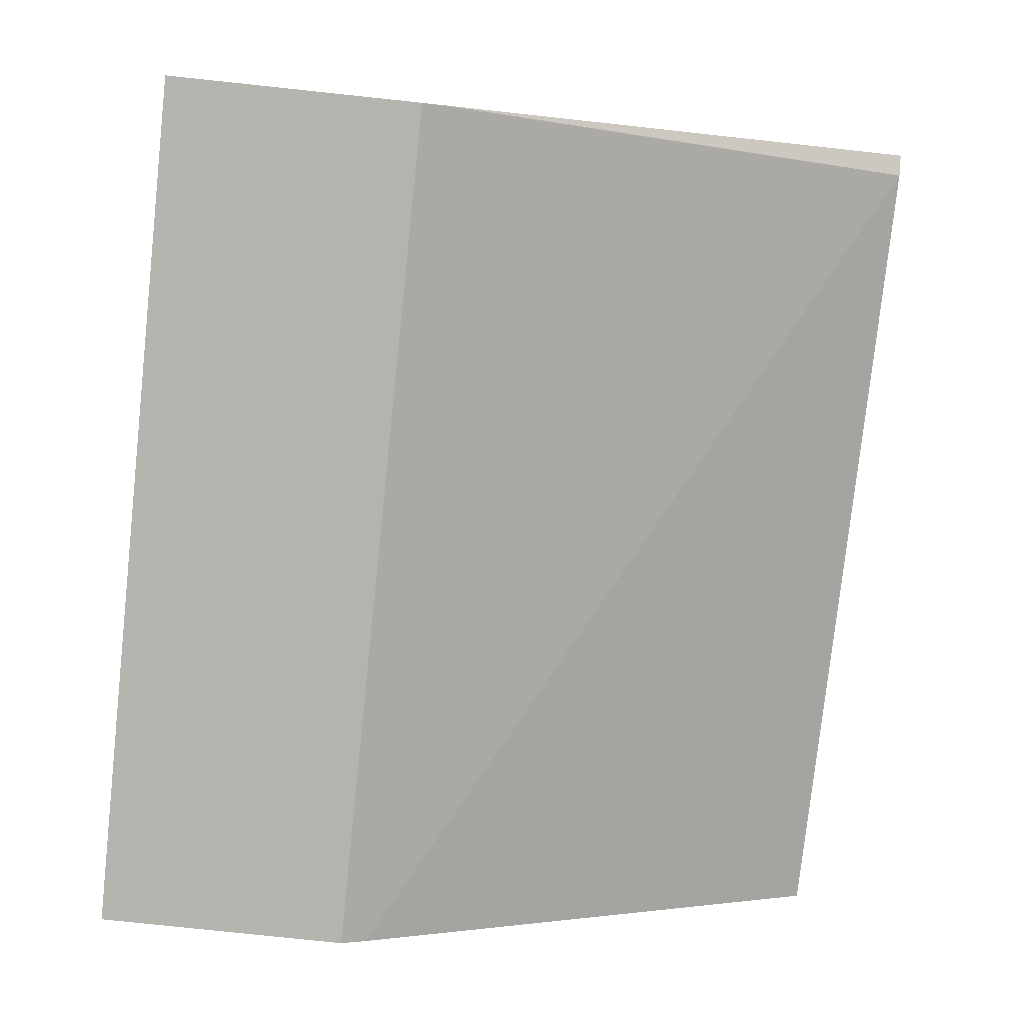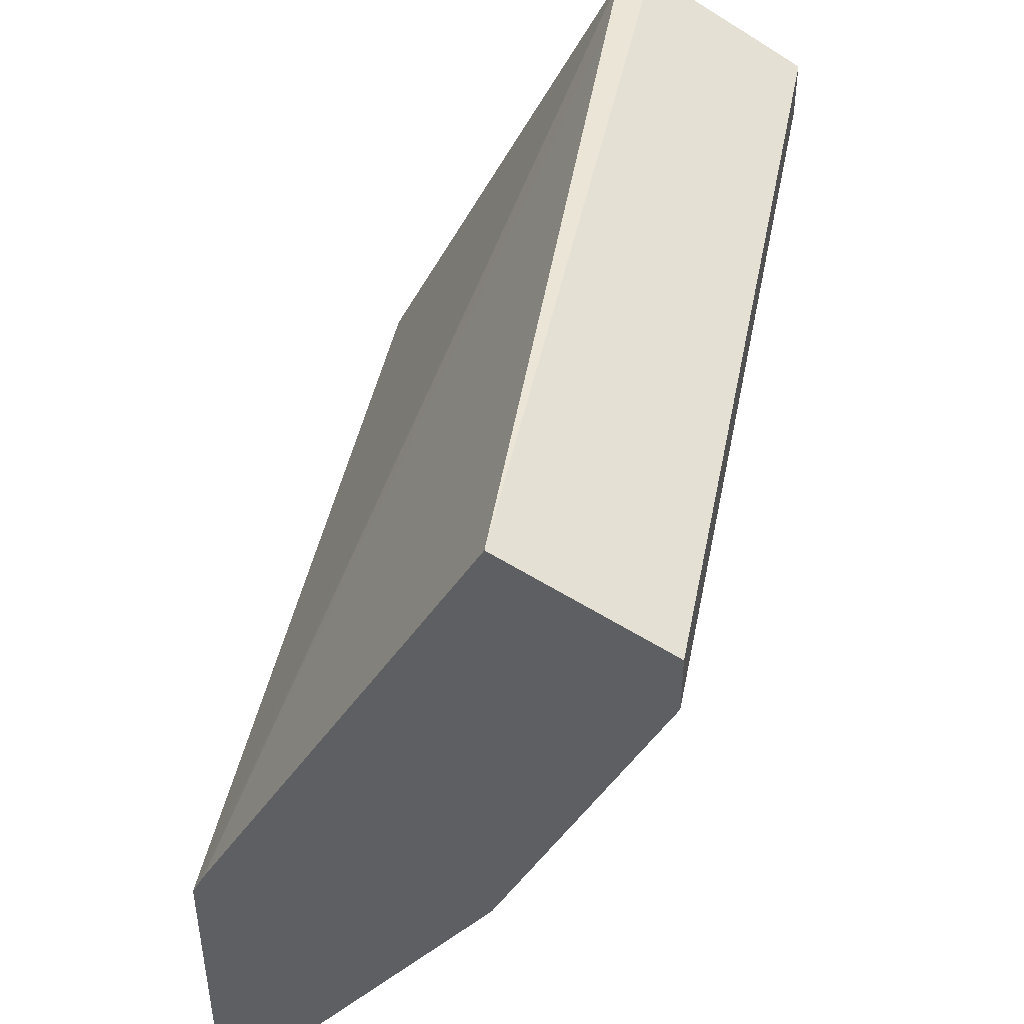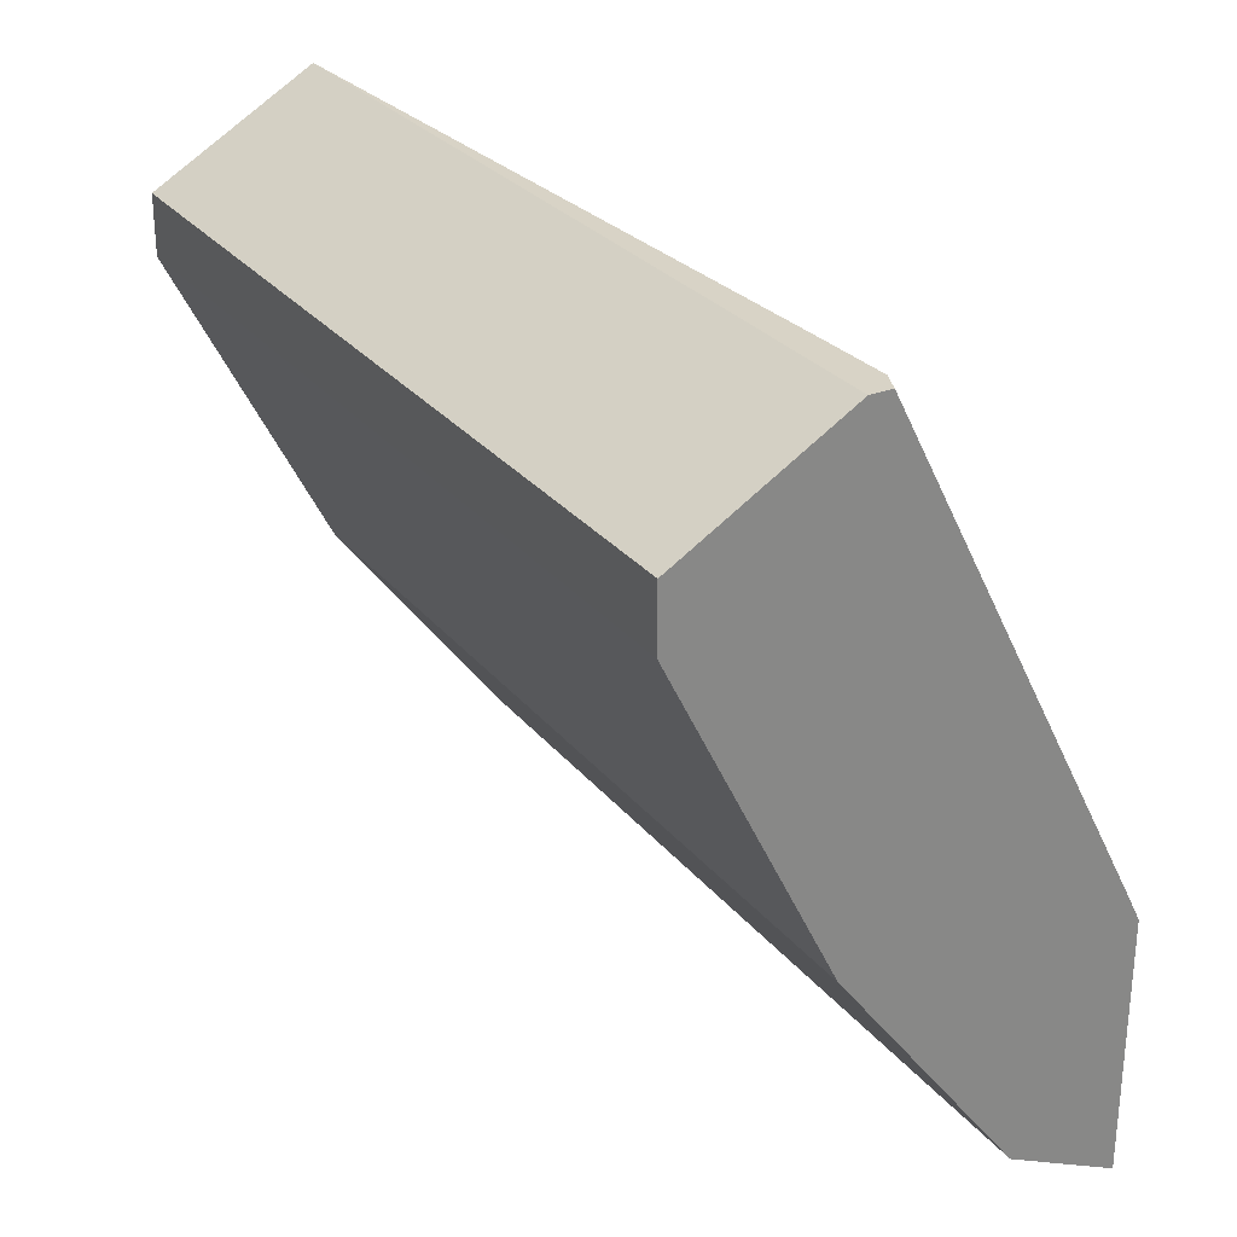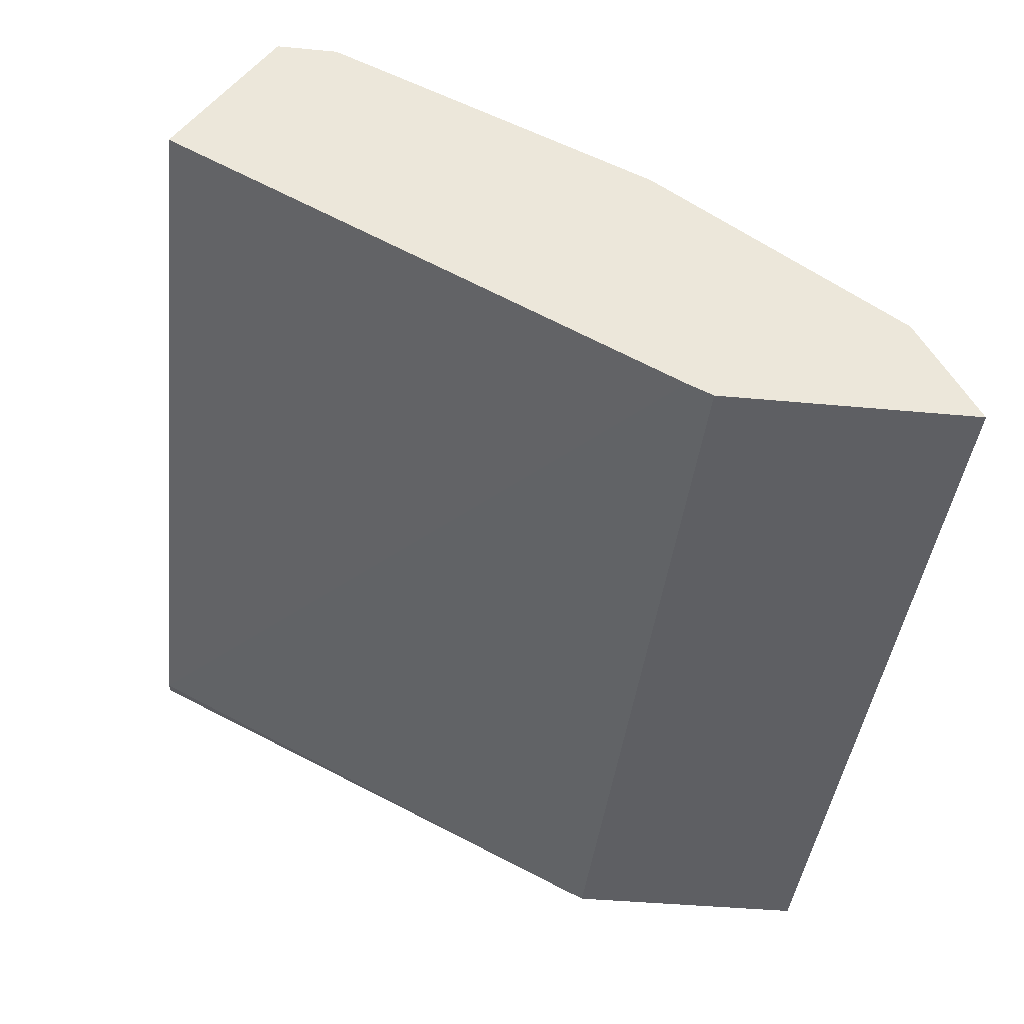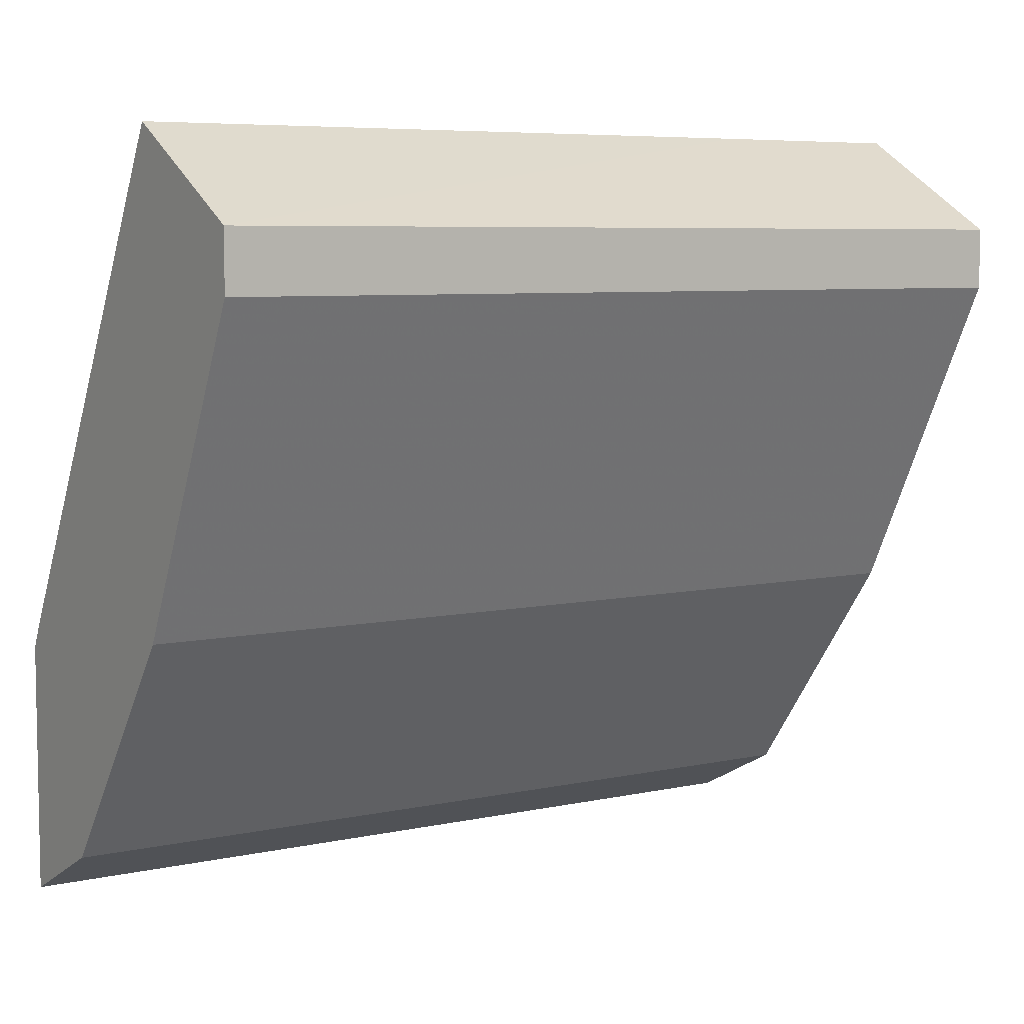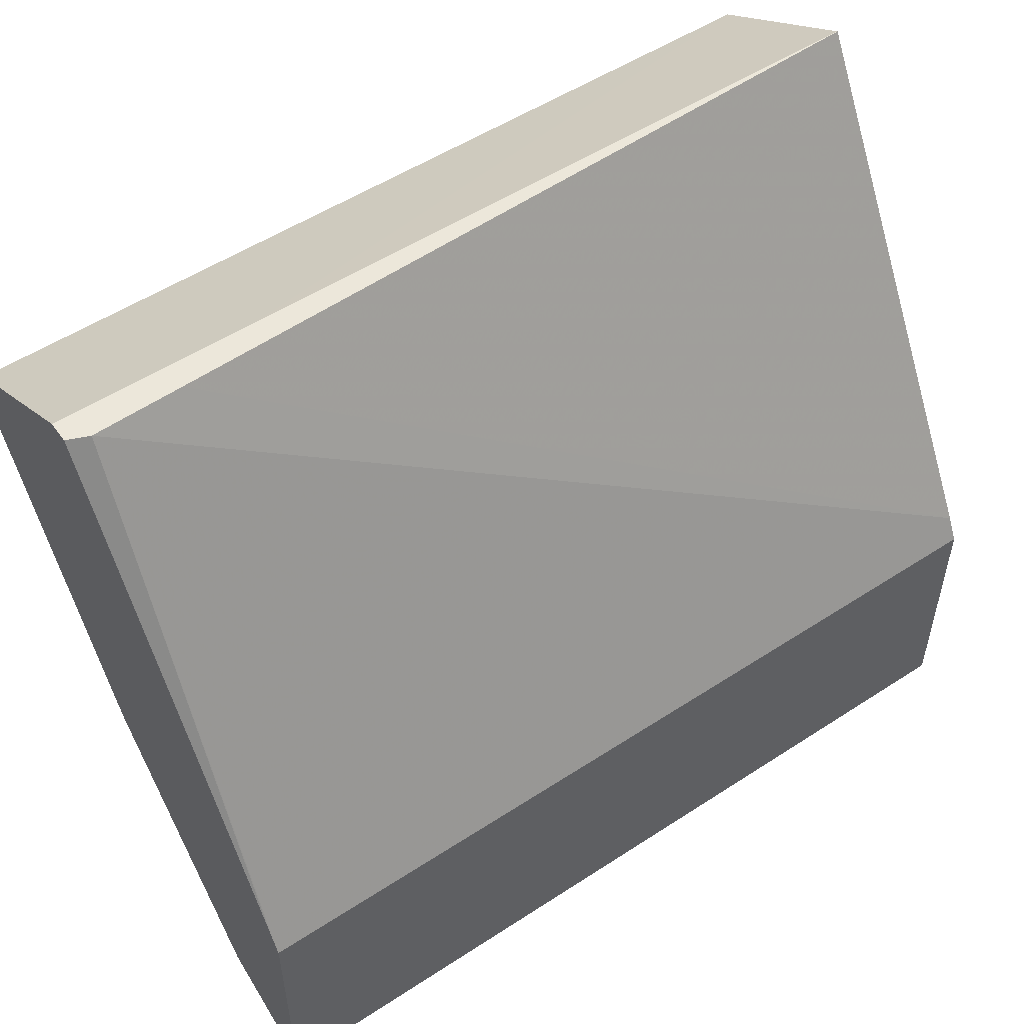
<metadata>
{"format":"obj","ext":"obj","renderer":"f3d","projection":"perspective","resolution":1024,"background":"white","views":[{"elev":-79.9,"azim":-96.0,"up":"+Y"},{"elev":44.2,"azim":101.1,"up":"+Z"},{"elev":28.1,"azim":-120.5,"up":"+Z"},{"elev":-41.3,"azim":83.5,"up":"+Y"},{"elev":6.5,"azim":147.1,"up":"+Z"},{"elev":52.9,"azim":-35.0,"up":"+Z"}]}
</metadata>
<code>
v -0.2833 0.3963 -0.09436
v -0.2833 0.4529 -0.09436
v -0.2833 0.4026 -0.2139
v -0.2833 0.4529 -0.1132
v -0.009868 0.4529 -0.1132
v -0.009868 0.4529 -0.09436
v -0.009868 0.4026 -0.2139
v -0.009868 0.346 -0.2894
v -0.2833 0.346 -0.2894
v -0.2833 0.3106 -0.3071
v -0.009868 0.3106 -0.3071
v -0.009868 0.4016 -0.06486
v -0.009868 0.3106 -0.228
v -0.2833 0.3106 -0.228
v -0.2765 0.392 -0.06456
v -0.2833 0.3145 -0.2202
v -0.2833 0.3948 -0.06456
v -0.2833 0.4016 -0.06456
v -0.2201 0.4016 -0.06456
v -0.248 0.3929 -0.06456
v -0.009868 0.3145 -0.2202
f 18 6 2
f 17 15 18
f 17 18 14
f 14 18 10
f 14 10 11
f 18 1 10
f 18 2 1
f 19 6 18
f 10 1 3
f 20 12 19
f 20 21 12
f 20 15 21
f 20 19 15
f 15 19 18
f 21 15 13
f 21 13 12
f 16 15 17
f 19 12 6
f 16 17 14
f 4 5 3
f 15 14 13
f 2 3 1
f 4 3 2
f 16 14 15
f 4 2 5
f 5 6 7
f 5 7 3
f 8 3 7
f 9 3 8
f 5 2 6
f 9 8 10
f 8 11 10
f 8 7 11
f 7 6 11
f 12 11 6
f 13 11 12
f 13 14 11
f 9 10 3

</code>
